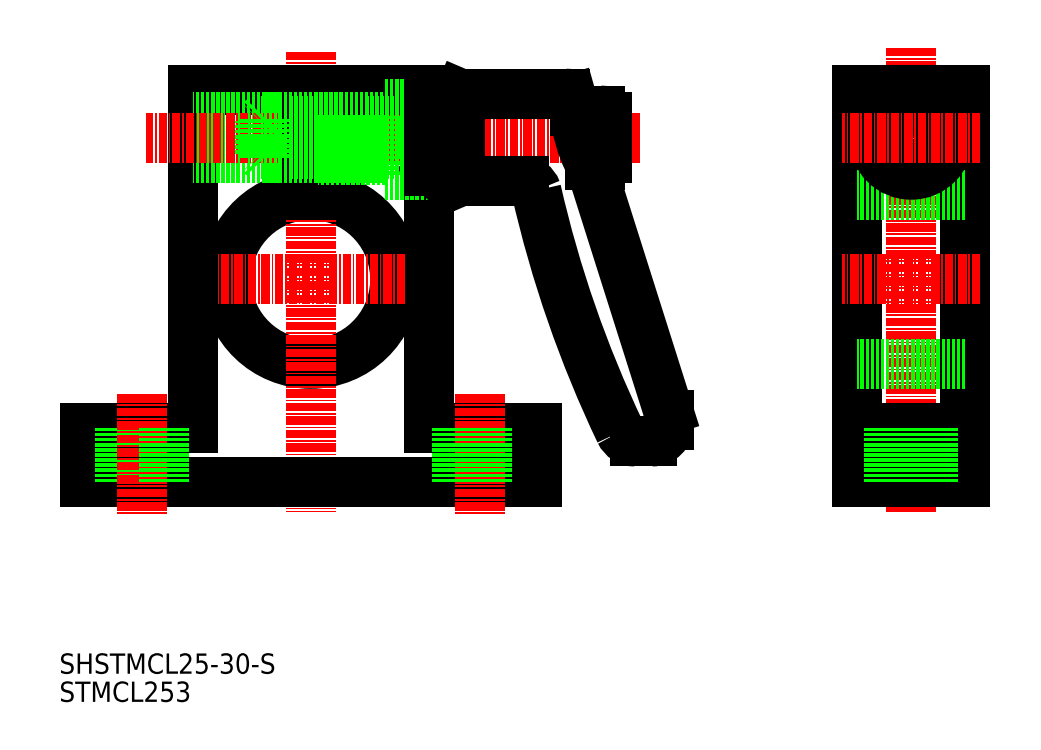
<metadata>
{"format":"dxf","ext":"dxf","renderer":"ezdxf+matplotlib","layout":"modelspace","background":"white","min_lineweight":24,"dpi":150}
</metadata>
<code>
0
SECTION
2
ENTITIES
0
TEXT
8
0
10
294.1
20
137.7
30
0
40
3
1
STMCL253
0
ARC
8
0
10
331.3
20
200.3
30
0
40
12.5
50
94.59
51
85.41
0
LINE
8
0
10
313.8
20
228.3
30
0
11
313.8
21
178.3
31
0
0
LINE
8
0
10
348.8
20
228.3
30
0
11
348.8
21
178.3
31
0
0
LINE
8
CENTER
10
331.3
20
234
30
0
11
331.3
21
165.8
31
0
0
LINE
8
0
10
364.8
20
170.3
30
0
11
297.8
21
170.3
31
0
0
LINE
8
0
10
313.8
20
178.3
30
0
11
297.8
21
178.3
31
0
0
LINE
8
0
10
297.8
20
178.3
30
0
11
297.8
21
170.3
31
0
0
LINE
8
0
10
303
20
178.3
30
0
11
303
21
170.3
31
0
0
LINE
8
0
10
297.8
20
174.3
30
0
11
297.8
21
174.3
31
0
0
LINE
8
0
10
297.8
20
176.3
30
0
11
297.8
21
176.3
31
0
0
LINE
8
CENTER
10
306.3
20
183.3
30
0
11
306.3
21
165.6
31
0
0
LINE
8
0
10
309.6
20
178.3
30
0
11
309.6
21
170.3
31
0
0
LINE
8
0
10
348.8
20
178.3
30
0
11
364.8
21
178.3
31
0
0
LINE
8
CENTER
10
356.3
20
183.3
30
0
11
356.3
21
165.6
31
0
0
LINE
8
0
10
353
20
178.3
30
0
11
353
21
170.3
31
0
0
LINE
8
0
10
359.6
20
178.3
30
0
11
359.6
21
170.3
31
0
0
LINE
8
0
10
364.8
20
178.3
30
0
11
364.8
21
170.3
31
0
0
LINE
8
0
10
330.3
20
228.3
30
0
11
313.8
21
228.3
31
0
0
LINE
8
0
10
329.8
20
224.3
30
0
11
313.8
21
224.3
31
0
0
LINE
8
0
10
329.8
20
218.3
30
0
11
313.8
21
218.3
31
0
0
LINE
8
0
10
329.8
20
218.9
30
0
11
313.8
21
218.9
31
0
0
LINE
8
0
10
329.8
20
223.7
30
0
11
313.8
21
223.7
31
0
0
LINE
8
CENTER
10
380
20
221.3
30
0
11
306.9
21
221.3
31
0
0
LINE
8
CENTER
10
345.3
20
200.3
30
0
11
317.3
21
200.3
31
0
0
LINE
8
0
10
330.3
20
228.3
30
0
11
330.3
21
212.7
31
0
0
LINE
8
0
10
332.3
20
228.3
30
0
11
332.3
21
212.7
31
0
0
LINE
8
0
10
342.3
20
224.6
30
0
11
332.3
21
224.6
31
0
0
LINE
8
0
10
342.3
20
218
30
0
11
332.3
21
218
31
0
0
LINE
8
0
10
342.3
20
226.8
30
0
11
342.3
21
215.8
31
0
0
LINE
8
0
10
348.8
20
215.8
30
0
11
342.3
21
215.8
31
0
0
LINE
8
0
10
348.8
20
226.8
30
0
11
342.3
21
226.8
31
0
0
LINE
8
0
10
348.8
20
228.3
30
0
11
332.3
21
228.3
31
0
0
LINE
8
0
10
412.2
20
228.3
30
0
11
412.2
21
170.3
31
0
0
LINE
8
0
10
428.2
20
228.3
30
0
11
428.2
21
170.3
31
0
0
LINE
8
CENTER
10
420.2
20
234.6
30
0
11
420.2
21
165.8
31
0
0
LINE
8
0
10
412.2
20
170.3
30
0
11
428.2
21
170.3
31
0
0
LINE
8
0
10
428.2
20
187.8
30
0
11
412.2
21
187.8
31
0
0
LINE
8
0
10
412.2
20
178.3
30
0
11
428.2
21
178.3
31
0
0
LINE
8
0
10
416.9
20
178.3
30
0
11
416.9
21
170.3
31
0
0
LINE
8
0
10
423.5
20
178.3
30
0
11
423.5
21
170.3
31
0
0
LINE
8
0
10
428.2
20
228.3
30
0
11
412.2
21
228.3
31
0
0
LINE
8
0
10
428.2
20
212.8
30
0
11
412.2
21
212.8
31
0
0
CIRCLE
8
0
10
420.2
20
221.3
30
0
40
3.3
0
CIRCLE
8
0
10
420.2
20
221.3
30
0
40
5.5
0
LINE
8
CENTER
10
430.4
20
221.3
30
0
11
410
21
221.3
31
0
0
LINE
8
CENTER
10
430.4
20
200.3
30
0
11
410
21
200.3
31
0
0
ARC
8
0
10
531.7
20
251.4
30
0
40
171.3
50
192.8
51
205.5
0
LINE
8
0
10
372.7
20
217.3
30
0
11
384.2
21
181
31
0
0
LINE
8
0
10
348.8
20
218.3
30
0
11
324.4
21
218.3
31
0
0
LINE
8
0
10
348.8
20
224.3
30
0
11
324.4
21
224.3
31
0
0
LINE
8
0
10
348.1
20
223.7
30
0
11
323.9
21
223.7
31
0
0
LINE
8
0
10
348.1
20
218.8
30
0
11
323.9
21
218.8
31
0
0
LINE
8
0
10
324.4
20
218.3
30
0
11
324.4
21
224.3
31
0
0
LINE
8
0
10
323.8
20
218.9
30
0
11
323.8
21
223.7
31
0
0
LINE
8
0
10
324.4
20
224.3
30
0
11
323.8
21
223.7
31
0
0
LINE
8
0
10
324.4
20
218.3
30
0
11
323.8
21
218.9
31
0
0
LINE
8
0
10
348.1
20
224.3
30
0
11
348.1
21
218.3
31
0
0
LINE
8
0
10
369
20
227.8
30
0
11
353.4
21
227.8
31
0
0
LINE
8
0
10
349.3
20
225.9
30
0
11
349.3
21
216.6
31
0
0
LINE
8
0
10
353.3
20
227.6
30
0
11
353.3
21
215
31
0
0
LINE
8
0
10
349.7
20
226.3
30
0
11
349.7
21
216.3
31
0
0
LINE
8
0
10
353.4
20
227.8
30
0
11
353.4
21
214.8
31
0
0
LINE
8
0
10
353.3
20
226.3
30
0
11
349.7
21
226.3
31
0
0
LINE
8
0
10
349.3
20
225.9
30
0
11
349.7
21
226.3
31
0
0
LINE
8
0
10
353.4
20
227.8
30
0
11
353.3
21
227.6
31
0
0
LINE
8
0
10
353.4
20
214.8
30
0
11
362.8
21
214.8
31
0
0
LINE
8
0
10
353.3
20
216.3
30
0
11
349.7
21
216.3
31
0
0
LINE
8
0
10
349.3
20
216.6
30
0
11
349.7
21
216.3
31
0
0
LINE
8
0
10
353.4
20
214.8
30
0
11
353.3
21
215
31
0
0
ARC
8
0
10
362.8
20
212.8
30
0
40
2
50
19.38
51
90
0
ARC
8
0
10
390.1
20
226.5
30
0
40
19.72
50
183.6
51
207.9
0
ARC
8
0
10
374.1
20
218.3
30
0
40
1
50
270
51
0
0
LINE
8
0
10
374.1
20
217.3
30
0
11
372.7
21
217.3
31
0
0
LINE
8
0
10
370.4
20
225.3
30
0
11
374.1
21
225.3
31
0
0
ARC
8
0
10
369
20
226.8
30
0
40
1
50
15.72
51
90
0
LINE
8
0
10
369.9
20
227
30
0
11
370.4
21
225.3
31
0
0
LINE
8
0
10
375.1
20
224.3
30
0
11
375.1
21
218.3
31
0
0
ARC
8
0
10
374.1
20
224.3
30
0
40
1
50
0
51
90
0
LINE
8
0
10
381.8
20
176.3
30
0
11
379.4
21
176.3
31
0
0
ARC
8
0
10
379.4
20
178.8
30
0
40
2.5
50
205.5
51
270
0
ARC
8
0
10
381.8
20
178.8
30
0
40
2.5
50
270
51
0
0
LINE
8
0
10
384.3
20
178.8
30
0
11
384.3
21
180.2
31
0
0
ARC
8
0
10
381.8
20
180.2
30
0
40
2.5
50
0
51
17.57
0
LINE
8
0
10
348.8
20
224.3
30
0
11
349.3
21
224.3
31
0
0
LINE
8
0
10
348.8
20
218.3
30
0
11
349.3
21
218.3
31
0
0
LINE
8
0
10
348.8
20
226.3
30
0
11
342.3
21
226.3
31
0
0
LINE
8
0
10
348.8
20
216.3
30
0
11
342.3
21
216.3
31
0
0
LINE
8
0
10
348.8
20
226.3
30
0
11
349.7
21
226.3
31
0
0
LINE
8
0
10
348.8
20
216.3
30
0
11
349.7
21
216.3
31
0
0
TEXT
8
0
10
294.1
20
141.9
30
0
40
3
1
SHSTMCL25-30-S
0
ENDSEC
0
EOF

</code>
